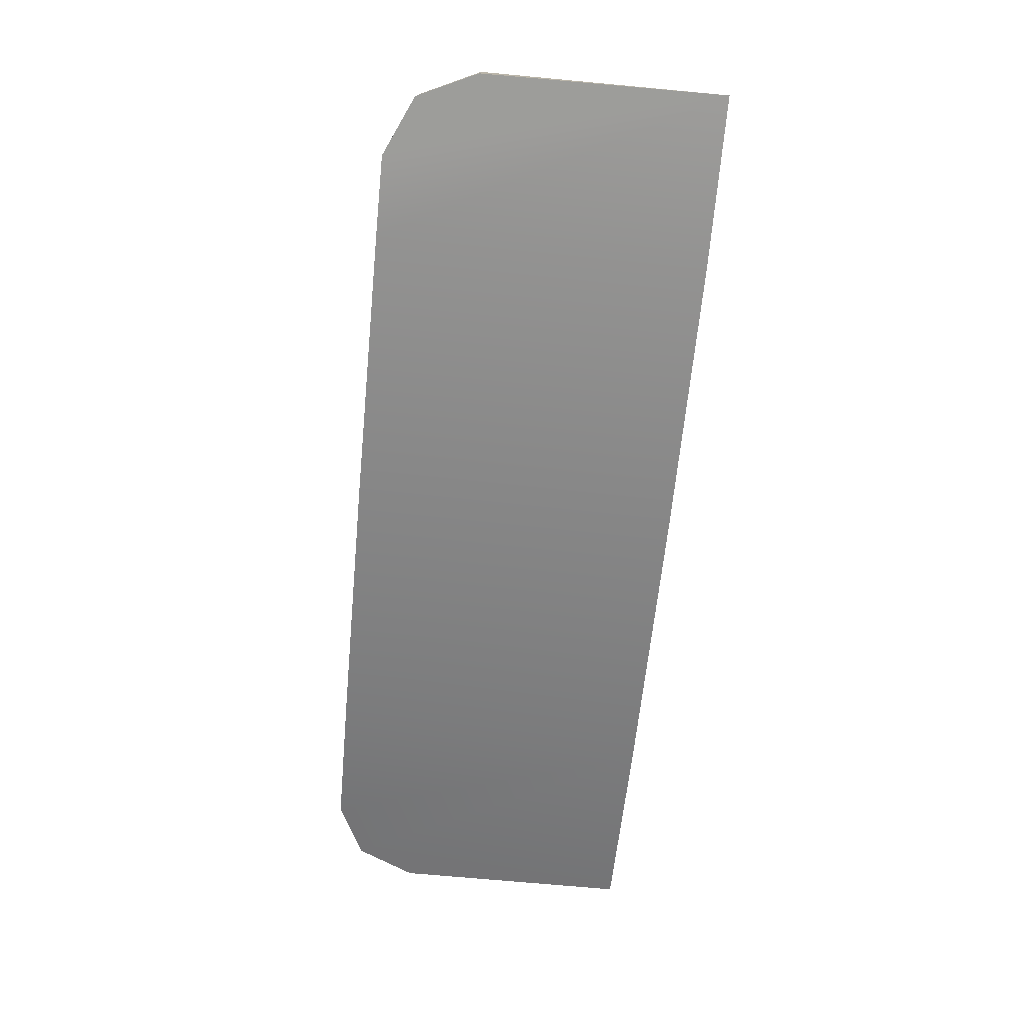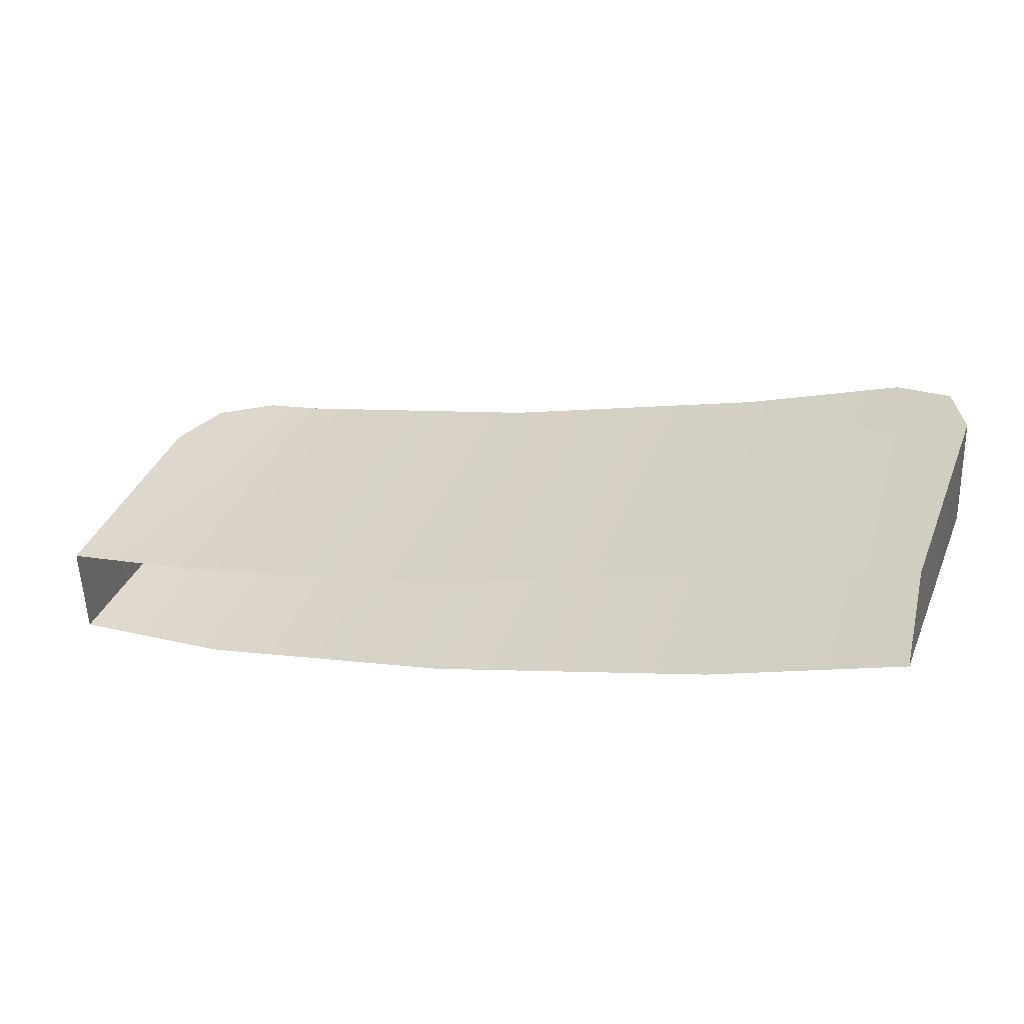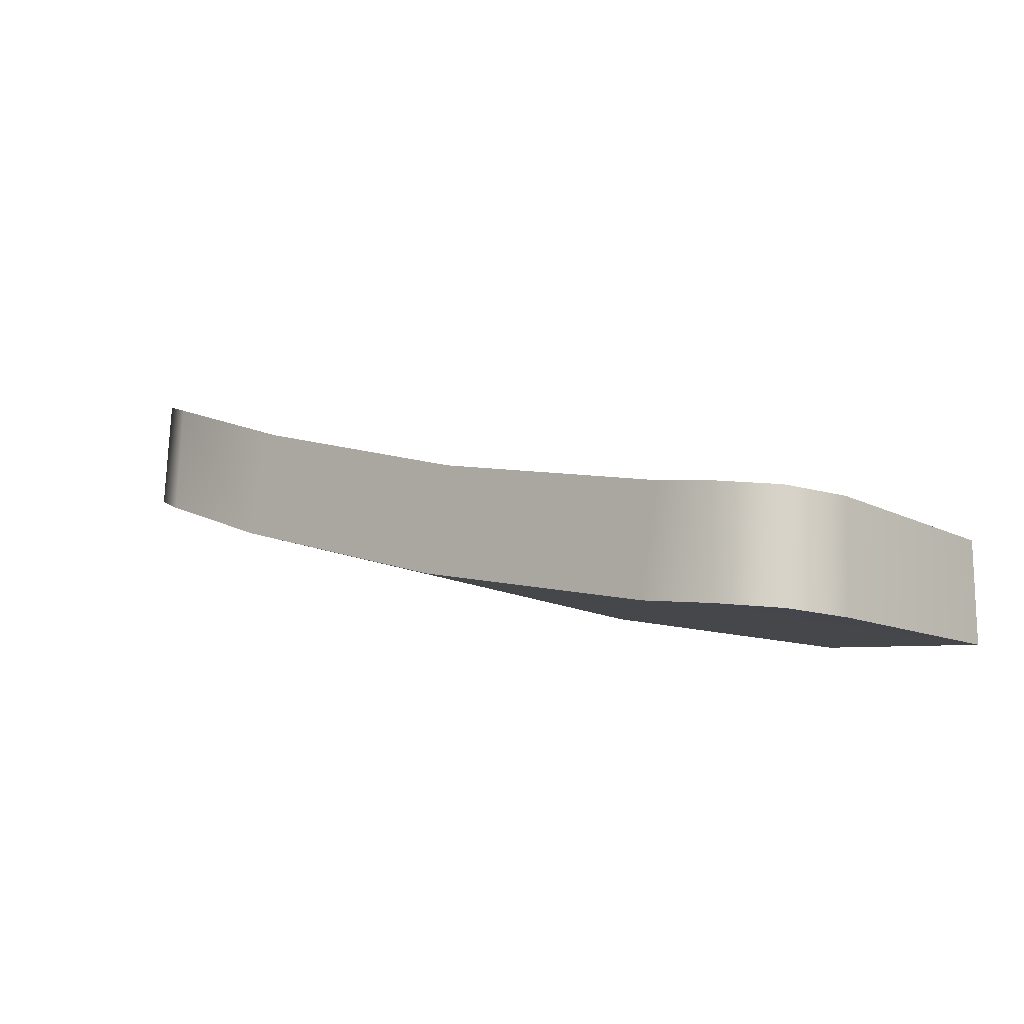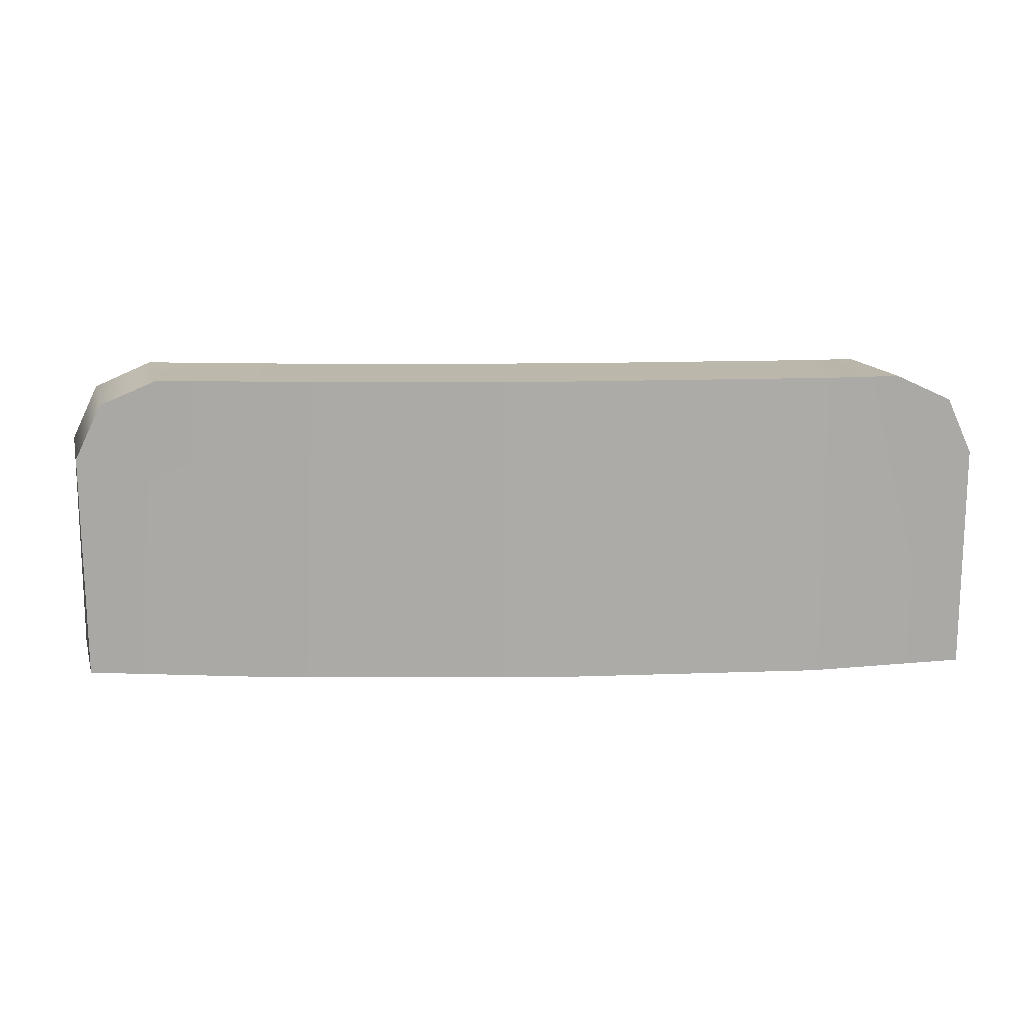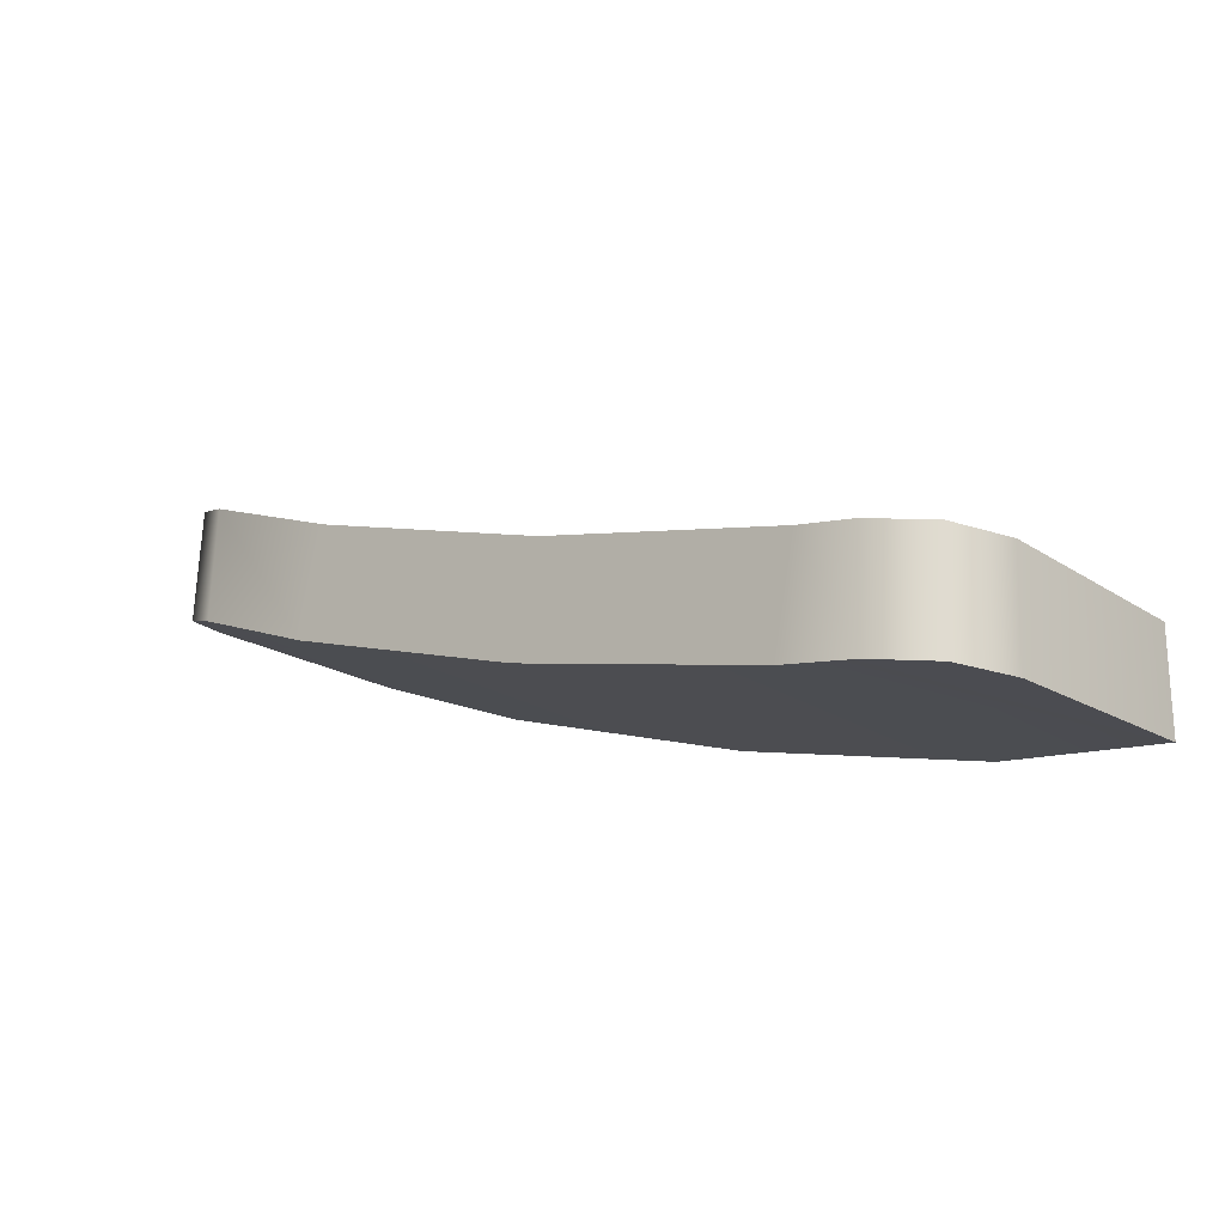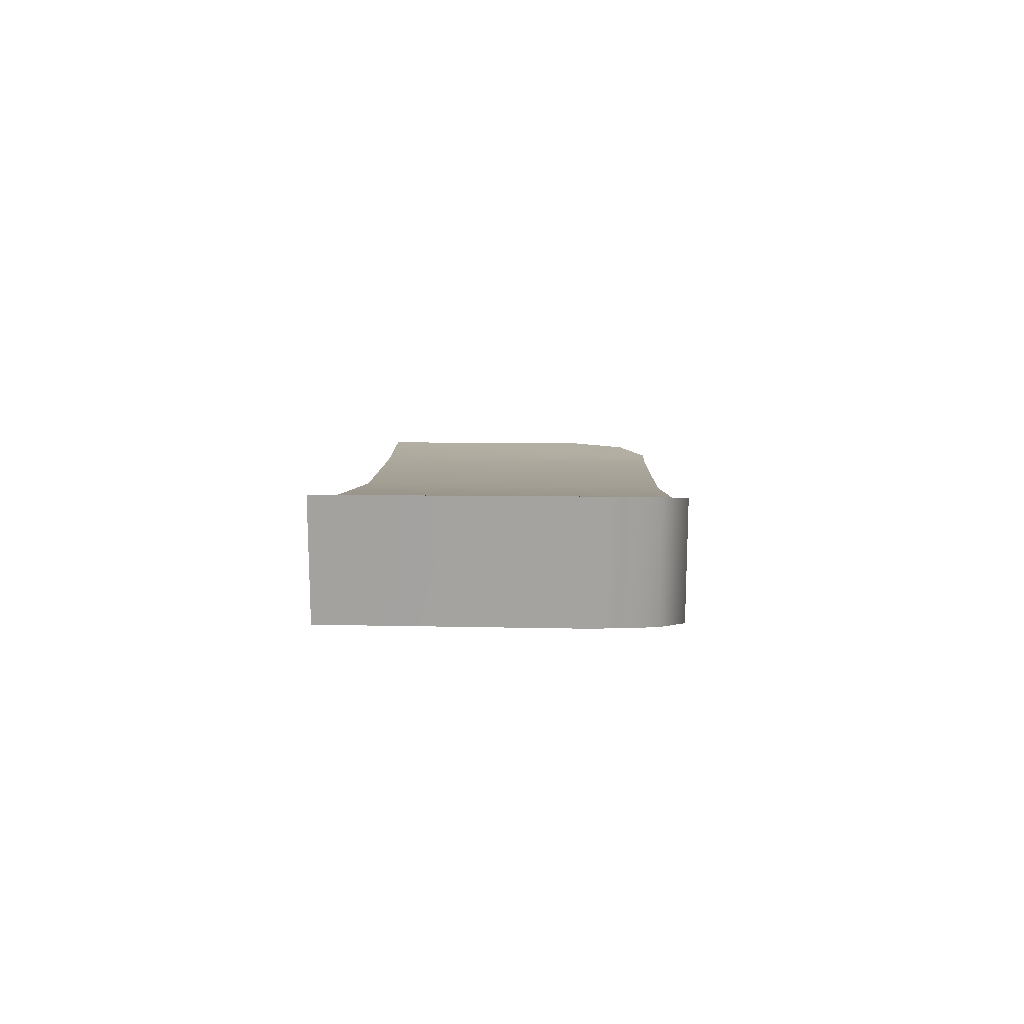
<metadata>
{"format":"obj","ext":"obj","renderer":"f3d","projection":"perspective","resolution":1024,"background":"white","views":[{"elev":-77.4,"azim":-95.6,"up":"+Z"},{"elev":39.0,"azim":20.7,"up":"+Z"},{"elev":-13.7,"azim":-139.0,"up":"+Z"},{"elev":14.4,"azim":162.5,"up":"+Y"},{"elev":-20.4,"azim":-139.8,"up":"+Z"},{"elev":20.4,"azim":91.1,"up":"+Z"}]}
</metadata>
<code>
g ENV_S06_IB_WaterBiome_Ledge_05_COL
v -45.15 1.529 34.95
v -45.18 1.529 35.6
v -45.18 2.877 35.6
v -45.14 2.878 34.94
v -45.33 3.207 35.54
v -45.29 3.21 34.88
v -45.65 3.362 35.42
v -45.62 3.363 34.76
v -46.38 3.362 34.47
v -46.53 3.363 35.09
v -48.06 3.362 34.62
v -47.9 3.362 34.01
v -49.56 3.362 34.27
v -49.43 3.362 33.66
v -49.87 3.362 33.59
v -49.89 3.363 34.22
v -50.22 3.209 34.17
v -50.2 3.208 33.54
v -50.37 2.878 34.15
v -50.36 2.877 33.52
v -50.37 1.529 33.56
v -50.37 1.529 34.15
v -50.37 1.529 34.15
v -50.37 2.878 34.15
v -50.22 3.209 34.17
v -49.89 3.363 34.22
v -49.56 1.529 34.29
v -49.56 3.362 34.27
v -48.06 3.362 34.62
v -48.06 1.529 34.64
v -46.53 3.363 35.09
v -46.39 1.529 35.16
v -45.65 3.362 35.42
v -45.33 3.207 35.54
v -45.18 1.529 35.6
v -45.18 2.877 35.6
v -45.15 1.529 34.95
v -45.14 2.878 34.94
v -45.29 3.21 34.88
v -46.24 1.529 34.51
v -45.62 3.363 34.76
v -46.38 3.362 34.47
v -47.89 1.529 34
v -47.9 3.362 34.01
v -49.43 1.529 33.64
v -49.43 3.362 33.66
v -50.37 1.529 33.56
v -49.87 3.362 33.59
v -50.2 3.208 33.54
v -50.36 2.877 33.52
g ENV_S06_IB_WaterBiome_Ledge_05_COL_0
f 3 2 1
f 4 3 1
f 3 4 5
f 4 6 5
f 5 6 7
f 6 8 7
f 7 8 9
f 10 7 9
f 11 10 9
f 12 11 9
f 13 11 12
f 14 13 12
f 13 14 15
f 16 13 15
f 17 16 15
f 18 17 15
f 17 18 19
f 18 20 19
f 19 20 21
f 22 19 21
f 25 24 23
f 26 25 23
f 26 23 27
f 27 28 26
f 28 27 29
f 27 30 29
f 29 30 31
f 30 32 31
f 33 31 32
f 34 33 32
f 34 32 35
f 35 36 34
f 39 38 37
f 37 40 39
f 40 41 39
f 40 42 41
f 42 40 43
f 44 42 43
f 44 43 45
f 46 44 45
f 46 45 47
f 47 48 46
f 47 49 48
f 47 50 49

</code>
